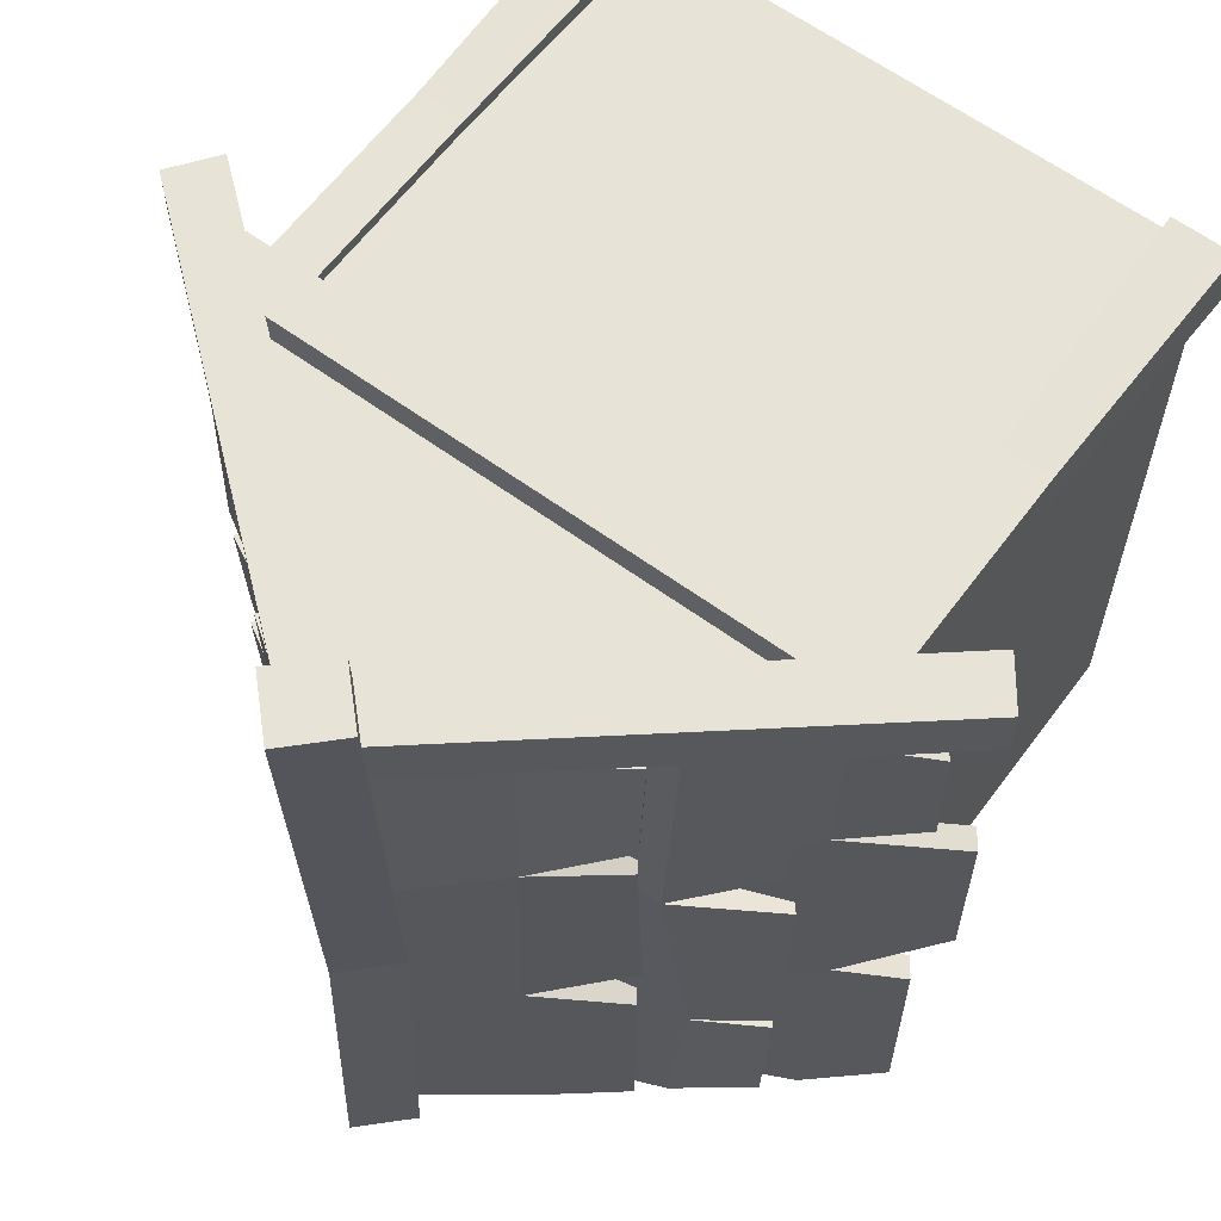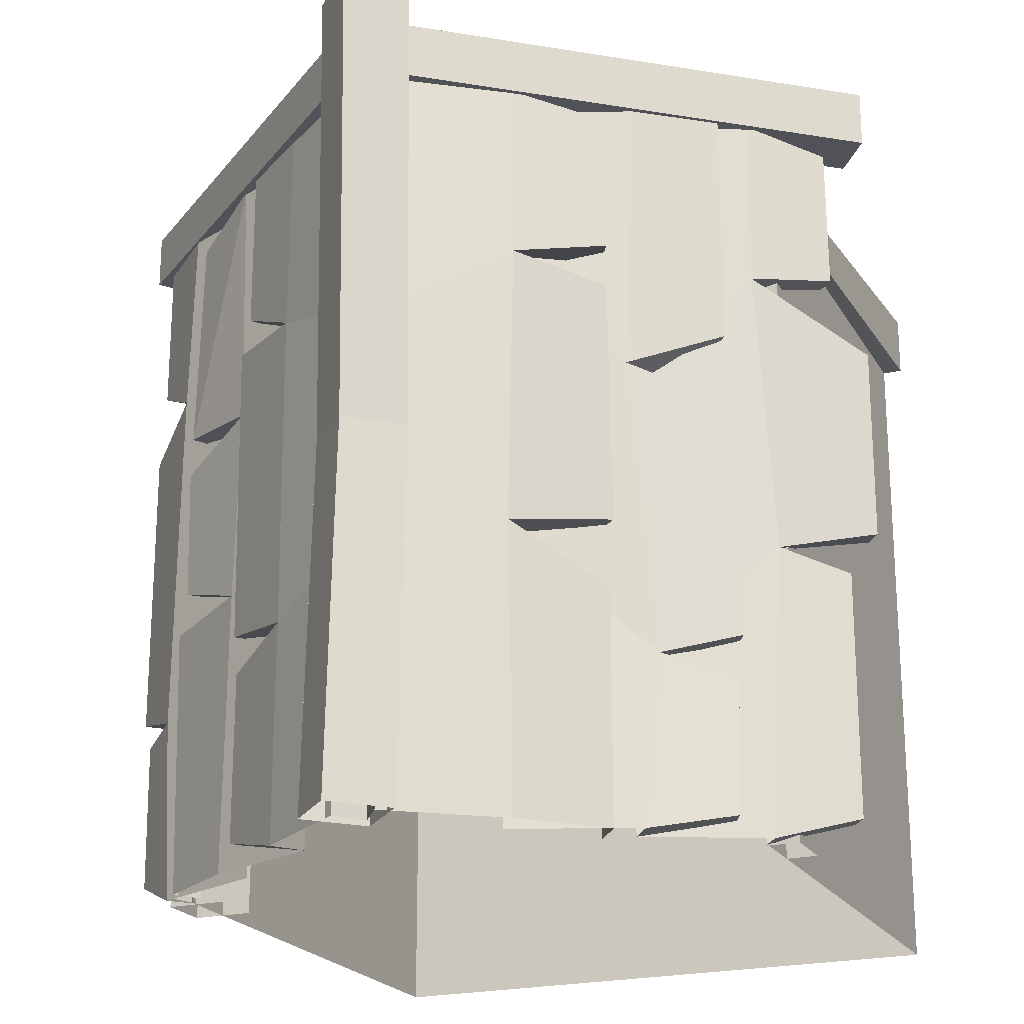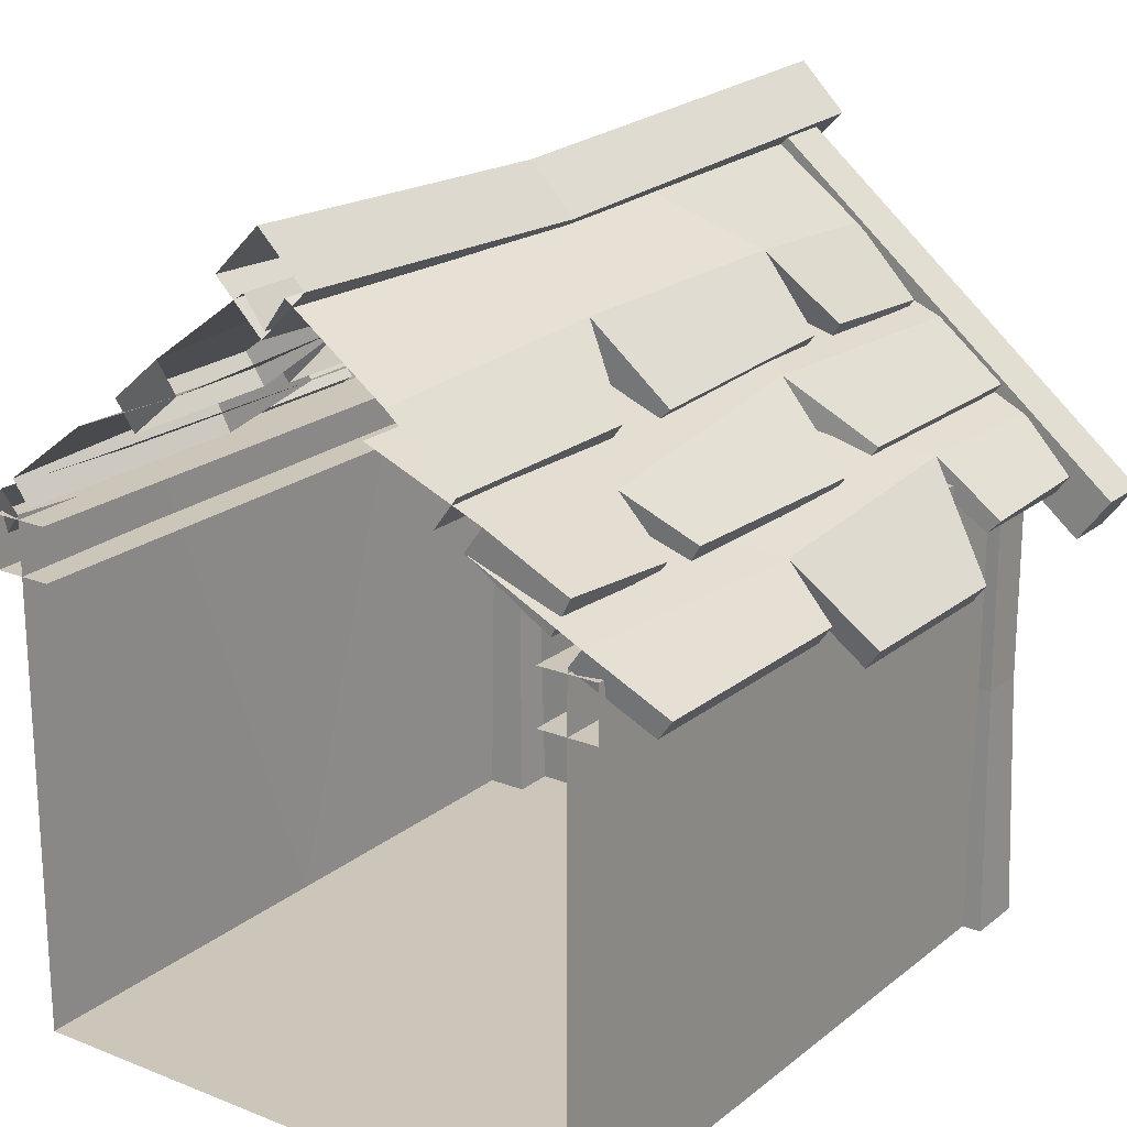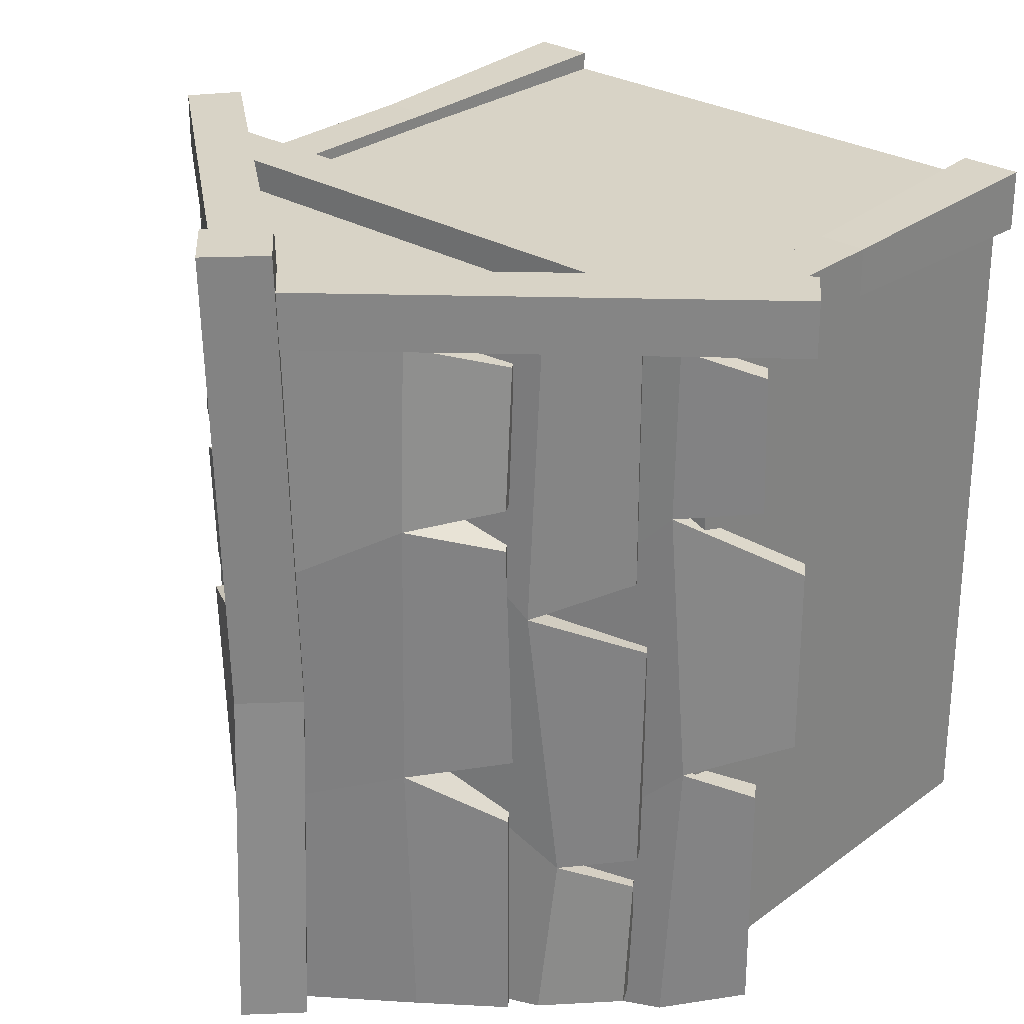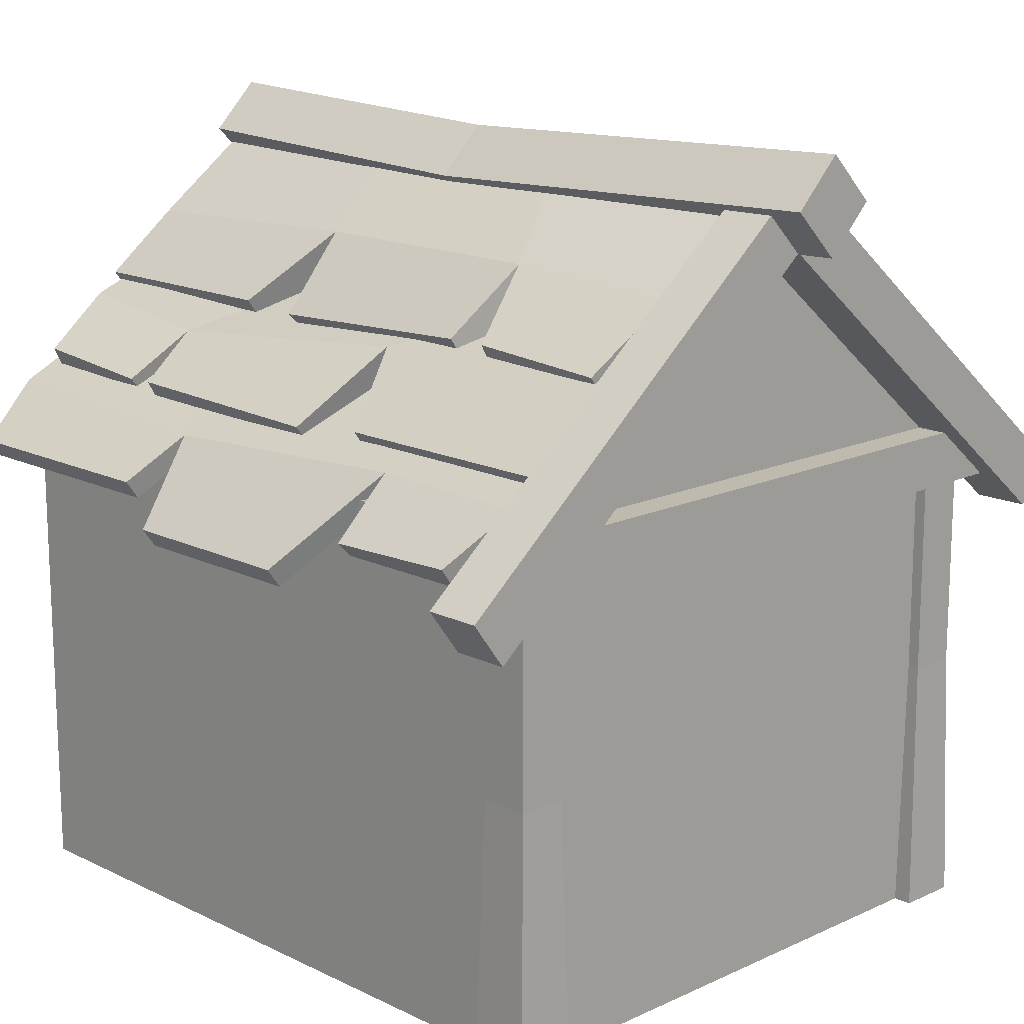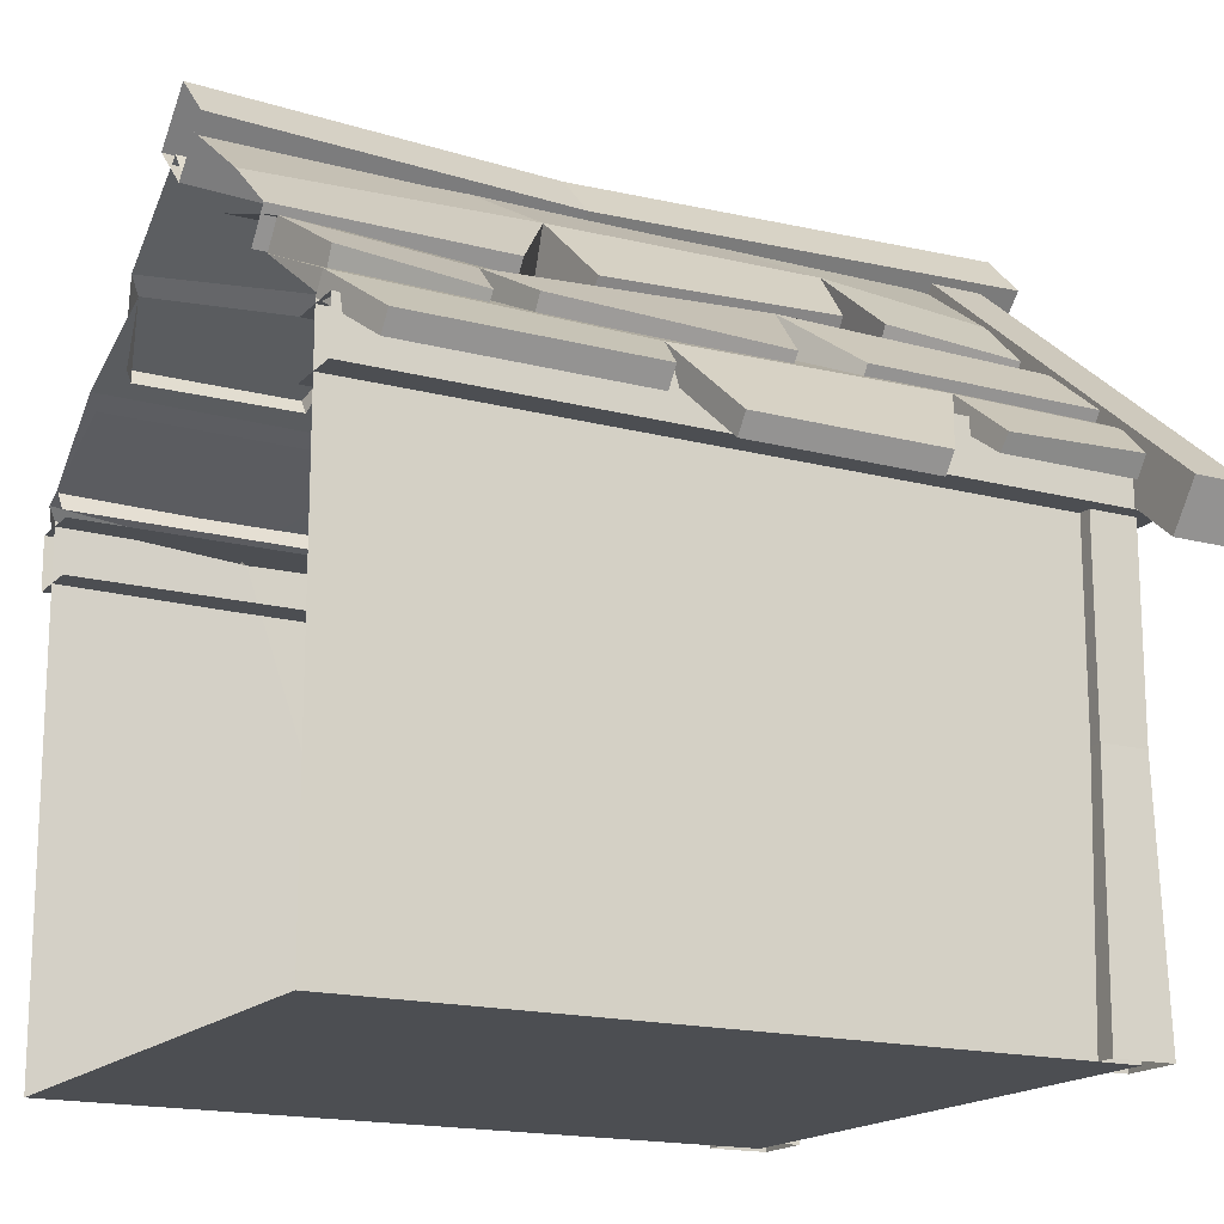
<metadata>
{"format":"obj","ext":"obj","renderer":"f3d","projection":"perspective","resolution":1024,"background":"white","views":[{"elev":62.0,"azim":-143.5,"up":"+Z"},{"elev":-21.5,"azim":-156.8,"up":"+Z"},{"elev":20.8,"azim":-144.3,"up":"+Y"},{"elev":28.0,"azim":-138.3,"up":"+Z"},{"elev":15.4,"azim":-44.3,"up":"+Y"},{"elev":-16.8,"azim":-118.2,"up":"+Y"}]}
</metadata>
<code>
o Cube.033_Cube.032
v 2 0 3.575
v 2 3.492 3.575
v -2.016 0 3.575
v -2.016 3.492 3.575
v 2 0 -1.345
v 2 3.492 -1.345
v -2.016 0 -1.345
v -2.016 3.492 -1.345
v -0.008063 4.964 3.575
v -0.008067 4.964 -1.345
v -2.016 0 1.115
v -2.016 3.492 2.427
v -2.016 3.492 0.5703
v 2 0 1.115
v 2.037 3.41 -0.0818
v 2.054 3.448 2.304
v -0.008064 4.964 1.935
v -0.008065 4.964 0.2954
v -1.346 3.983 -1.345
v -0.6773 4.474 -1.345
v -0.6773 4.474 3.575
v -1.346 3.983 3.575
v -1.346 3.983 -0.2222
v -0.6773 4.474 0.5539
v -1.346 3.983 1.635
v -0.6773 4.474 2.5
v 1.33 3.983 3.575
v 0.6611 4.474 3.575
v 0.6611 4.474 -1.345
v 1.33 3.983 -1.345
v 1.306 3.965 1.833
v 0.6611 4.489 2.197
v 1.327 3.966 0.5757
v 0.6172 4.549 0.05365
v 0.8017 4.665 3.575
v 0.1325 5.156 3.575
v 0.1325 5.156 0.2954
v 0.1325 5.156 -1.345
v 0.1325 5.156 1.935
v 0.8017 4.685 2.197
v 0.7441 4.765 0.06609
v 0.8017 4.665 -1.345
v 1.451 4.147 3.575
v 2.193 3.578 2.307
v 1.451 4.147 -1.345
v 1.421 4.125 1.859
v 2.128 3.63 -1.345
v 1.446 4.127 0.5521
v 2.128 3.63 3.575
v 2.246 3.533 -0.07165
v 1.151 4.102 3.594
v 1.292 4.293 3.594
v 1.151 4.102 2.476
v 1.292 4.294 2.476
v 1.201 4.063 0.2161
v 1.195 4.067 2.199
v 1.341 4.254 0.2057
v 1.334 4.319 2.207
v 1.139 4.123 -1.202
v 1.136 4.128 -0.08402
v 1.279 4.315 -1.202
v 1.273 4.325 -0.08135
v 1.877 3.581 1.904
v 1.857 3.596 3.39
v 2.002 3.783 1.907
v 1.978 3.761 3.39
v 1.885 3.625 0.7608
v 1.886 3.625 1.632
v 2.006 3.756 0.759
v 2.006 3.788 1.633
v 1.913 3.546 -1.331
v 1.922 3.539 0.4552
v 2.034 3.71 -1.331
v 2.046 3.765 0.4576
v 2.449 3.075 2.545
v 2.448 3.076 3.598
v 2.578 3.212 2.545
v 2.576 3.214 3.598
v 2.548 2.973 0.07247
v 2.548 2.973 2.078
v 2.676 3.112 2.078
v 2.676 3.112 0.07247
v 2.405 3.116 -1.145
v 2.42 3.104 -0.1444
v 2.533 3.254 -1.145
v 2.554 3.237 -0.1414
v -0.831 4.683 -1.345
v -0.1618 5.174 -1.345
v -0.1618 5.174 0.2954
v -0.1618 5.174 3.575
v -0.1618 5.174 1.935
v -0.826 4.749 0.5307
v -0.8673 4.761 2.361
v -0.831 4.683 3.575
v -1.471 4.153 -1.345
v -2.189 3.554 0.5561
v -1.471 4.153 3.575
v -1.547 4.053 -0.215
v -2.107 3.617 3.575
v -1.415 4.208 1.708
v -2.107 3.617 -1.345
v -2.092 3.63 2.438
v -1.161 4.076 0.1676
v -1.161 4.076 -1.363
v -1.315 4.286 0.1676
v -1.315 4.286 -1.363
v -1.183 4.057 3.456
v -1.183 4.057 2.504
v -1.337 4.267 3.456
v -1.337 4.326 2.504
v -1.178 4.113 2.218
v -1.178 4.113 0.623
v -1.332 4.322 2.218
v -1.332 4.257 0.623
v -1.959 3.833 -1.238
v -1.834 3.586 -1.238
v -1.834 3.586 -0.3285
v -1.959 3.757 -0.3285
v -1.88 3.568 -0.07898
v -2.005 3.782 -0.07898
v -1.88 3.568 1.492
v -2.005 3.738 1.492
v -1.816 3.609 3.582
v -1.816 3.609 1.981
v -1.941 3.779 3.582
v -1.941 3.779 1.981
v -2.481 3.151 0.4149
v -2.481 3.151 -1.189
v -2.572 3.276 0.4149
v -2.572 3.276 -1.189
v -2.604 2.918 2.02
v -2.604 2.918 0.7472
v -2.695 3.042 2.02
v -2.695 3.042 0.7472
v -2.438 3.183 3.415
v -2.438 3.183 2.493
v -2.529 3.307 3.415
v -2.529 3.277 2.493
v -0.007265 4.92 4.198
v 0.3094 5.237 4.198
v -0.324 5.237 4.198
v -0.007265 5.554 4.198
v -0.007269 4.92 -1.368
v 0.3094 5.237 -1.368
v -0.324 5.237 -1.368
v -0.007269 5.554 -1.368
v -0.324 5.137 1.084
v -0.007268 5.453 1.084
v -0.007268 4.82 1.084
v 0.3094 5.137 1.084
v 2.522 2.841 3.933
v 2.745 3.14 3.933
v 0.2137 5.221 3.933
v 2.522 2.841 3.561
v 2.745 3.14 3.561
v 0.2137 5.221 3.561
v -2.538 2.841 3.933
v -2.761 3.14 3.933
v -0.008059 4.922 3.933
v -0.2298 5.221 3.933
v -2.538 2.841 3.561
v -2.761 3.14 3.561
v -0.008059 4.922 3.561
v -0.2298 5.221 3.561
v 2.134 0 3.7
v 2.089 3.488 3.656
v 1.718 0 3.7
v 1.763 3.488 3.656
v 2.134 0 3.285
v 2.089 3.488 3.329
v 1.718 0 3.285
v 1.763 3.488 3.329
v 2.198 3.459 3.784
v 2.198 3.459 -1.344
v 1.797 3.459 3.784
v 1.797 3.459 -1.344
v 2.198 3.097 3.784
v 2.198 3.097 -1.344
v 1.797 3.097 3.784
v 1.797 3.097 -1.344
v 2.198 3.459 3.428
v 1.797 3.459 3.428
v 1.797 3.097 3.428
v 2.198 3.097 3.428
v 2.089 1.744 3.656
v 1.763 1.744 3.656
v 1.763 1.744 3.329
v 2.089 1.744 3.329
v -2.15 0 3.7
v -2.105 3.488 3.656
v -1.734 0 3.7
v -1.779 3.488 3.656
v -2.15 0 3.285
v -2.105 3.488 3.329
v -1.734 0 3.285
v -1.779 3.488 3.329
v -2.214 3.459 3.784
v -2.214 3.459 -1.344
v -1.813 3.459 3.784
v -1.813 3.459 -1.344
v -2.214 3.097 3.784
v -2.214 3.097 -1.344
v -1.813 3.097 3.784
v -1.813 3.097 -1.344
v -2.214 3.459 3.428
v -1.813 3.459 3.428
v -1.813 3.097 3.428
v -2.214 3.097 3.428
v -2.105 1.744 3.656
v -1.779 1.744 3.656
v -1.779 1.744 3.329
v -2.105 1.744 3.329
f 1 2 4 3
f 11 13 8 7
f 14 16 2 1
f 11 7 5 14
f 4 2 27 28 9 21 22
f 94 93 110 109
f 9 17 91 90
f 42 41 62 61
f 3 11 14 1
f 5 6 15 14
f 14 15 16
f 3 4 12 11
f 11 12 13
f 4 99 137 135
f 50 47 30 33
f 49 44 31 27
f 16 15 79 80
f 44 50 33 31
f 41 42 38 37
f 35 40 39 36
f 40 41 37 39
f 41 40 58 57
f 17 9 36 39
f 10 18 37 38
f 18 17 39 37
f 46 48 34 32
f 43 46 32 28
f 48 45 29 34
f 43 27 64 66
f 50 15 84 86
f 51 53 54 52
f 40 35 52 54
f 32 40 54 53
f 56 55 57 58
f 40 32 56 58
f 34 41 57 55
f 60 59 61 62
f 29 42 61 59
f 41 34 60 62
f 64 63 65 66
f 46 43 65
f 31 46 65 63
f 68 67 69 70
f 46 31 68 70
f 33 48 69 67
f 48 46 70 69
f 72 71 73 74
f 45 48 74 73
f 48 33 72 74
f 76 75 77 78
f 2 16 75 76
f 16 44 77 75
f 44 49 78 77
f 80 79 82 81
f 15 50 82 79
f 44 16 80 81
f 50 44 81 82
f 84 83 85 86
f 6 47 85 83
f 15 6 83 84
f 47 50 86 85
f 65 43 66
f 93 94 90 91
f 87 92 89 88
f 92 93 91 89
f 24 92 105 103
f 18 10 88 89
f 17 18 89 91
f 93 92 114 113
f 98 100 26 24
f 95 98 24 20
f 100 97 21 26
f 96 102 25 23
f 101 96 23 19
f 102 99 22 25
f 96 13 132 134
f 96 101 130 129
f 104 103 105 106
f 92 87 106 105
f 108 107 109 110
f 21 94 109 107
f 93 26 108 110
f 112 111 113 114
f 92 24 112 114
f 26 93 113 111
f 116 117 118 115
f 98 95 115 118
f 95 19 116 115
f 23 98 118 117
f 119 121 122 120
f 100 98 120 122
f 98 23 119 120
f 25 100 122 121
f 124 123 125 126
f 97 100 126 125
f 100 25 124 126
f 128 127 129 130
f 13 96 129 127
f 8 13 127 128
f 101 8 128 130
f 132 131 133 134
f 102 96 134 133
f 12 102 133 131
f 13 12 131 132
f 136 135 137 138
f 99 102 138 137
f 12 4 135 136
f 102 12 136 138
f 139 140 142 141
f 147 148 146 145
f 149 150 140 139
f 147 145 143 149
f 148 142 140 150
f 146 148 150 144
f 141 147 149 139
f 143 144 150 149
f 141 142 148 147
f 151 152 153 159
f 163 156 155 154
f 154 155 152 151
f 159 163 154 151
f 156 153 152 155
f 157 159 160 158
f 163 161 162 164
f 161 157 158 162
f 159 157 161 163
f 164 162 158 160
f 185 166 168 186
f 186 168 172 187
f 187 172 170 188
f 188 170 166 185
f 181 174 176 182
f 183 180 178 184
f 184 178 174 181
f 175 179 177 173
f 177 184 181 173
f 179 183 184 177
f 173 181 182 175
f 203 179 175 199
f 207 183 179 203
f 169 188 185 165
f 171 187 188 169
f 167 186 187 171
f 165 185 186 167
f 209 210 192 190
f 210 211 196 192
f 211 212 194 196
f 212 209 190 194
f 205 206 200 198
f 207 208 202 204
f 208 205 198 202
f 199 197 201 203
f 201 197 205 208
f 203 201 208 207
f 197 199 206 205
f 193 189 209 212
f 195 193 212 211
f 191 195 211 210
f 189 191 210 209
f 199 175 182 206

</code>
